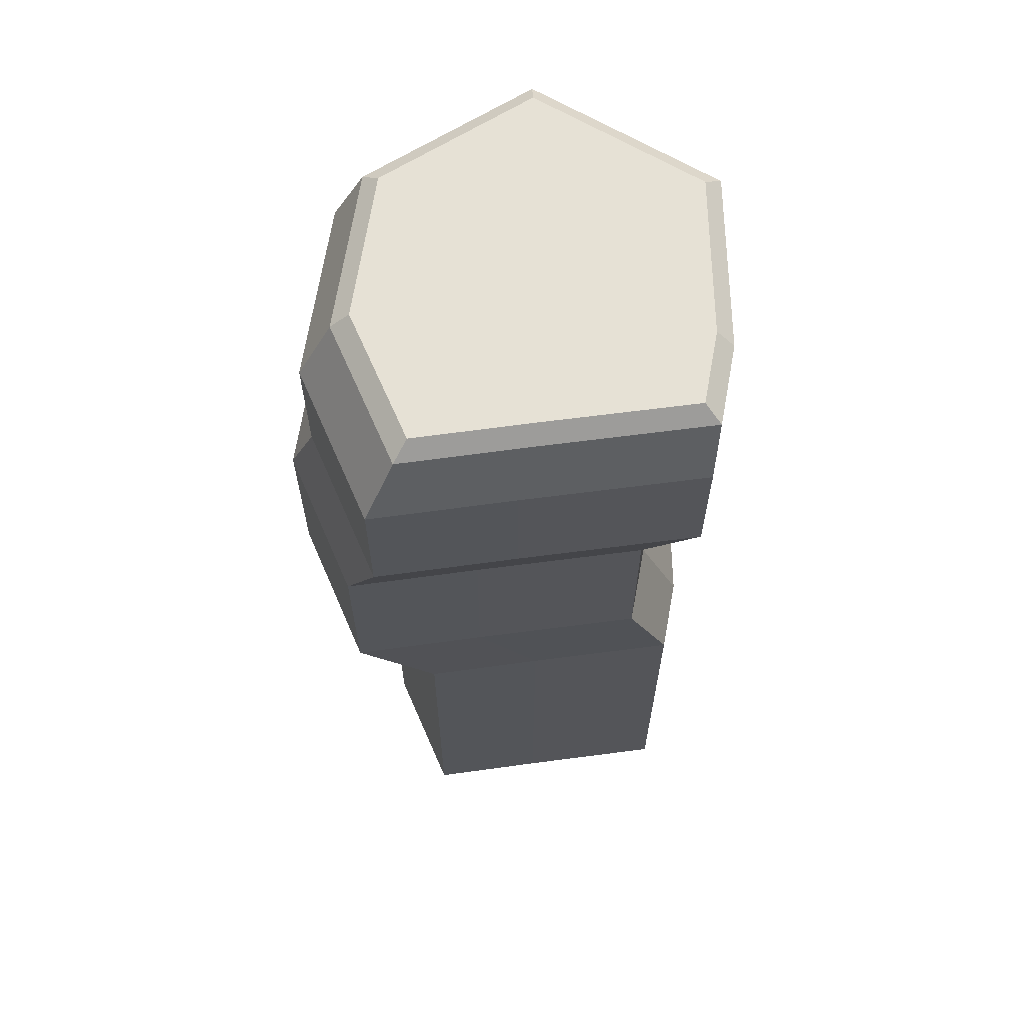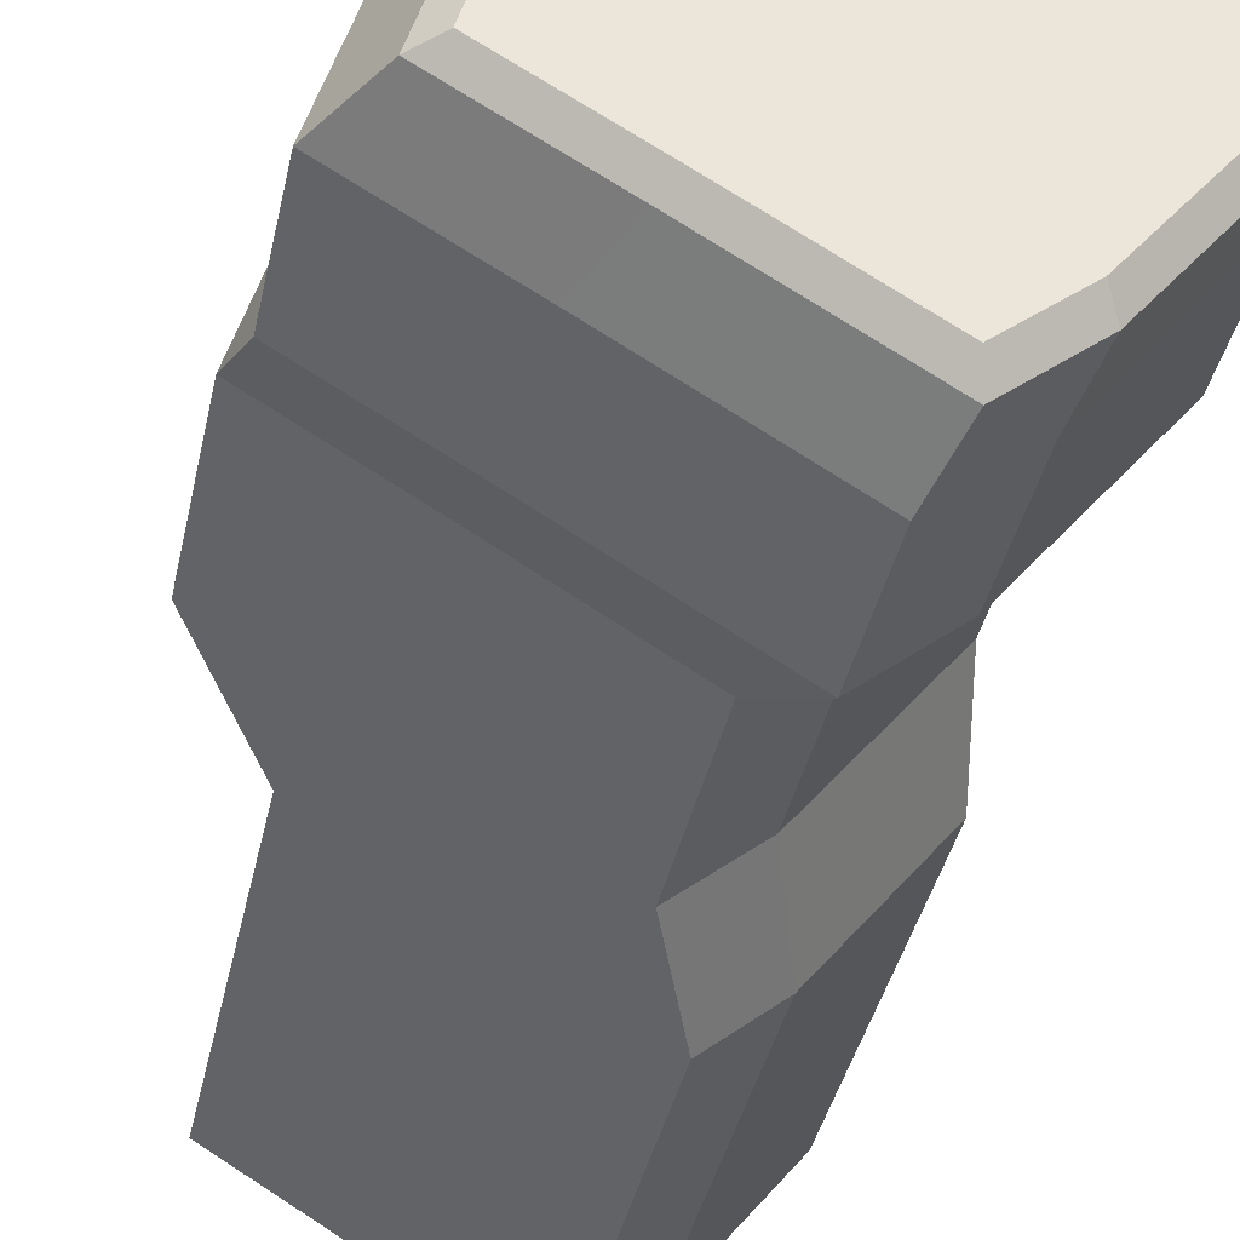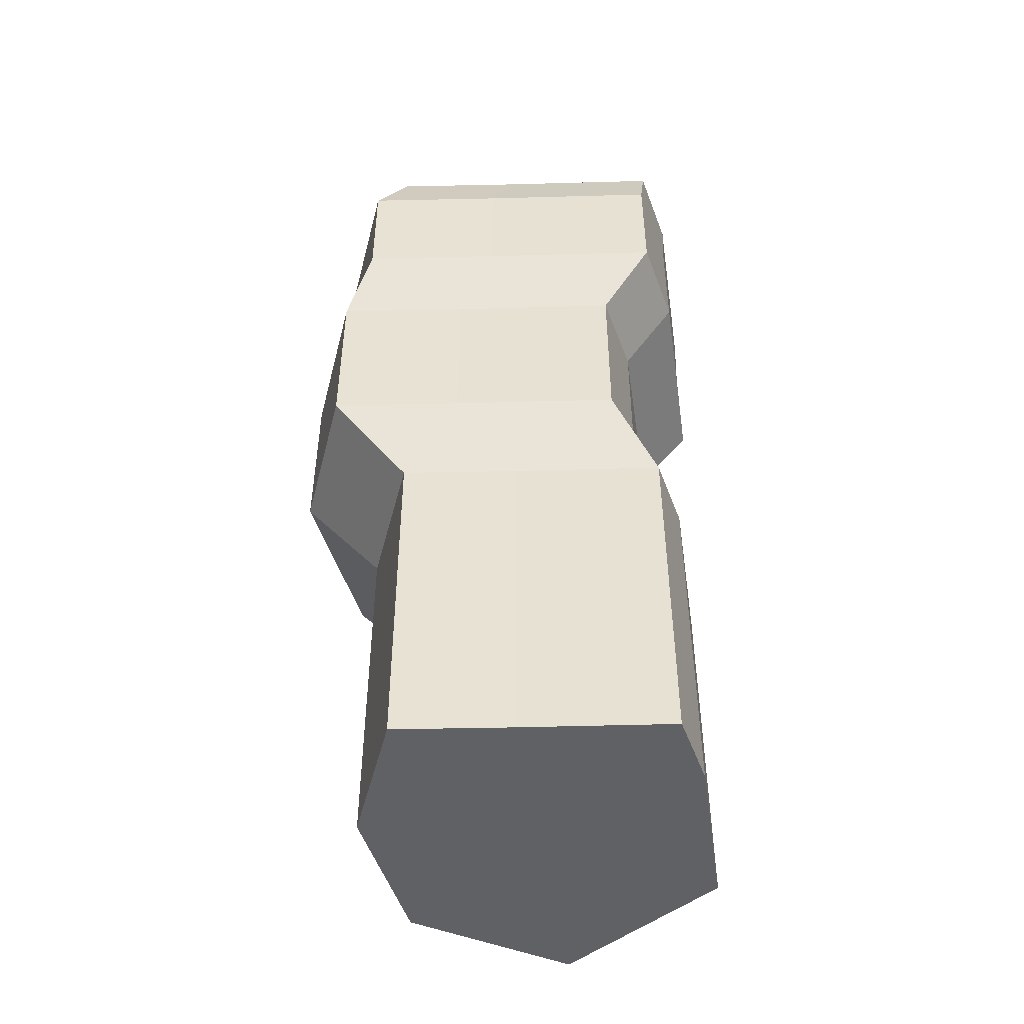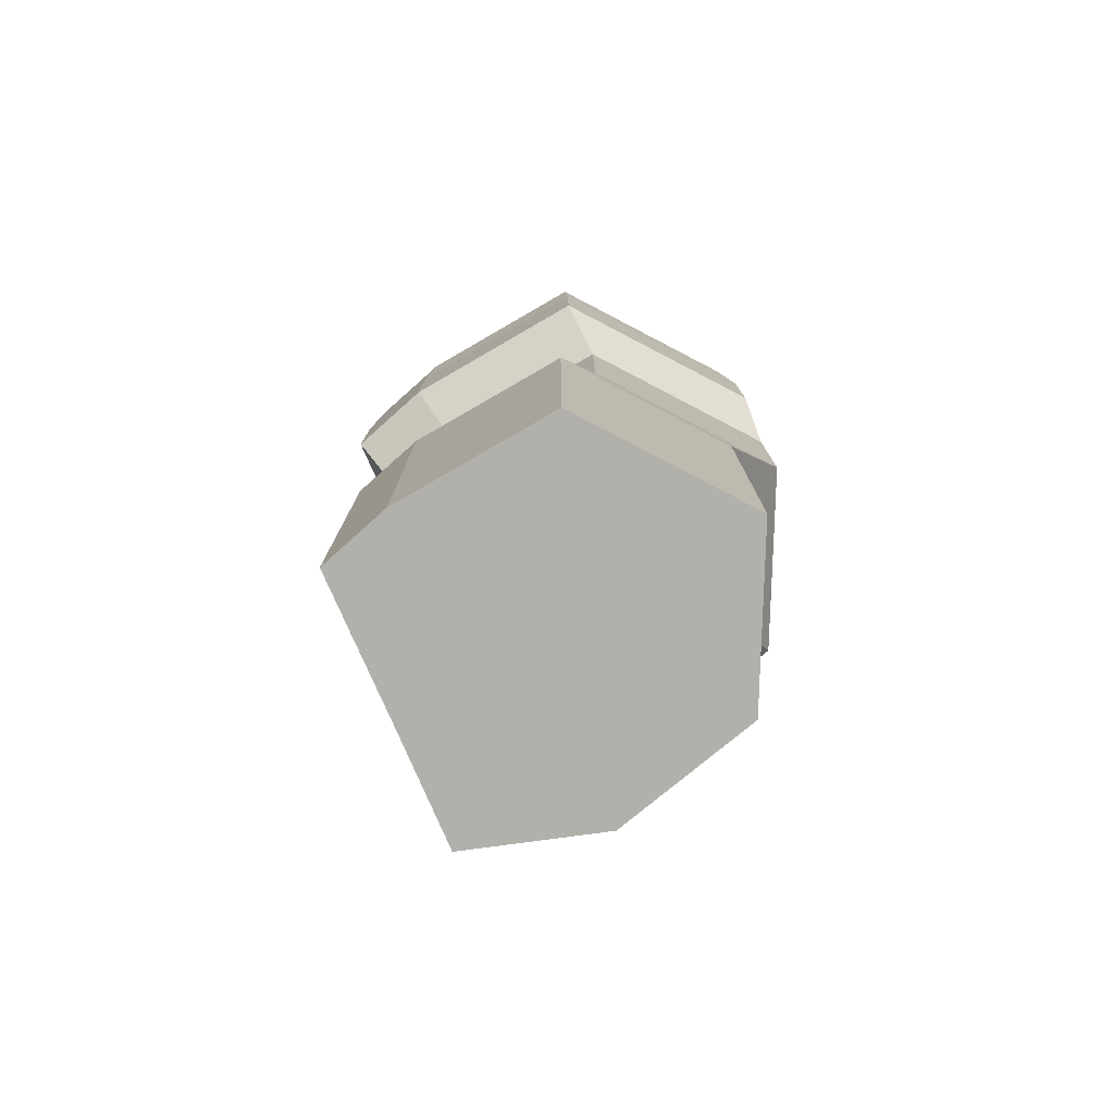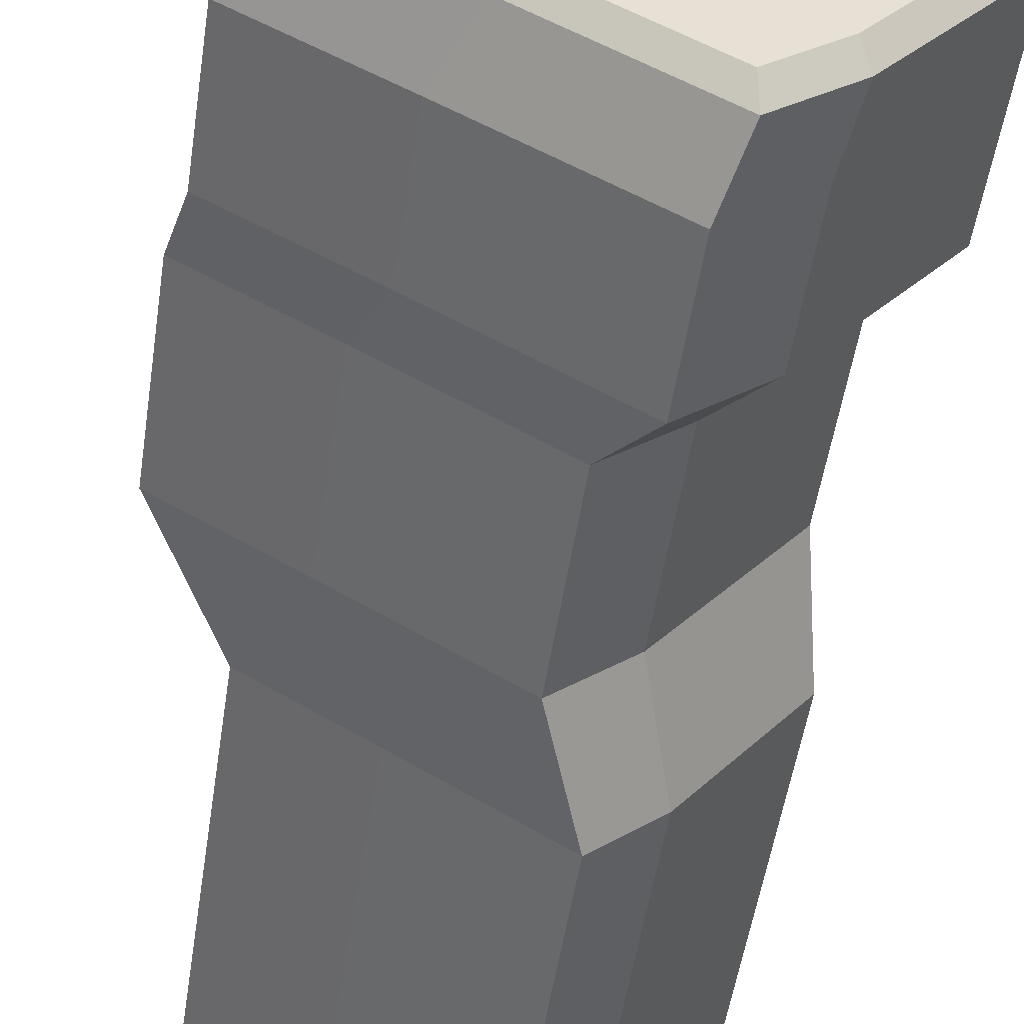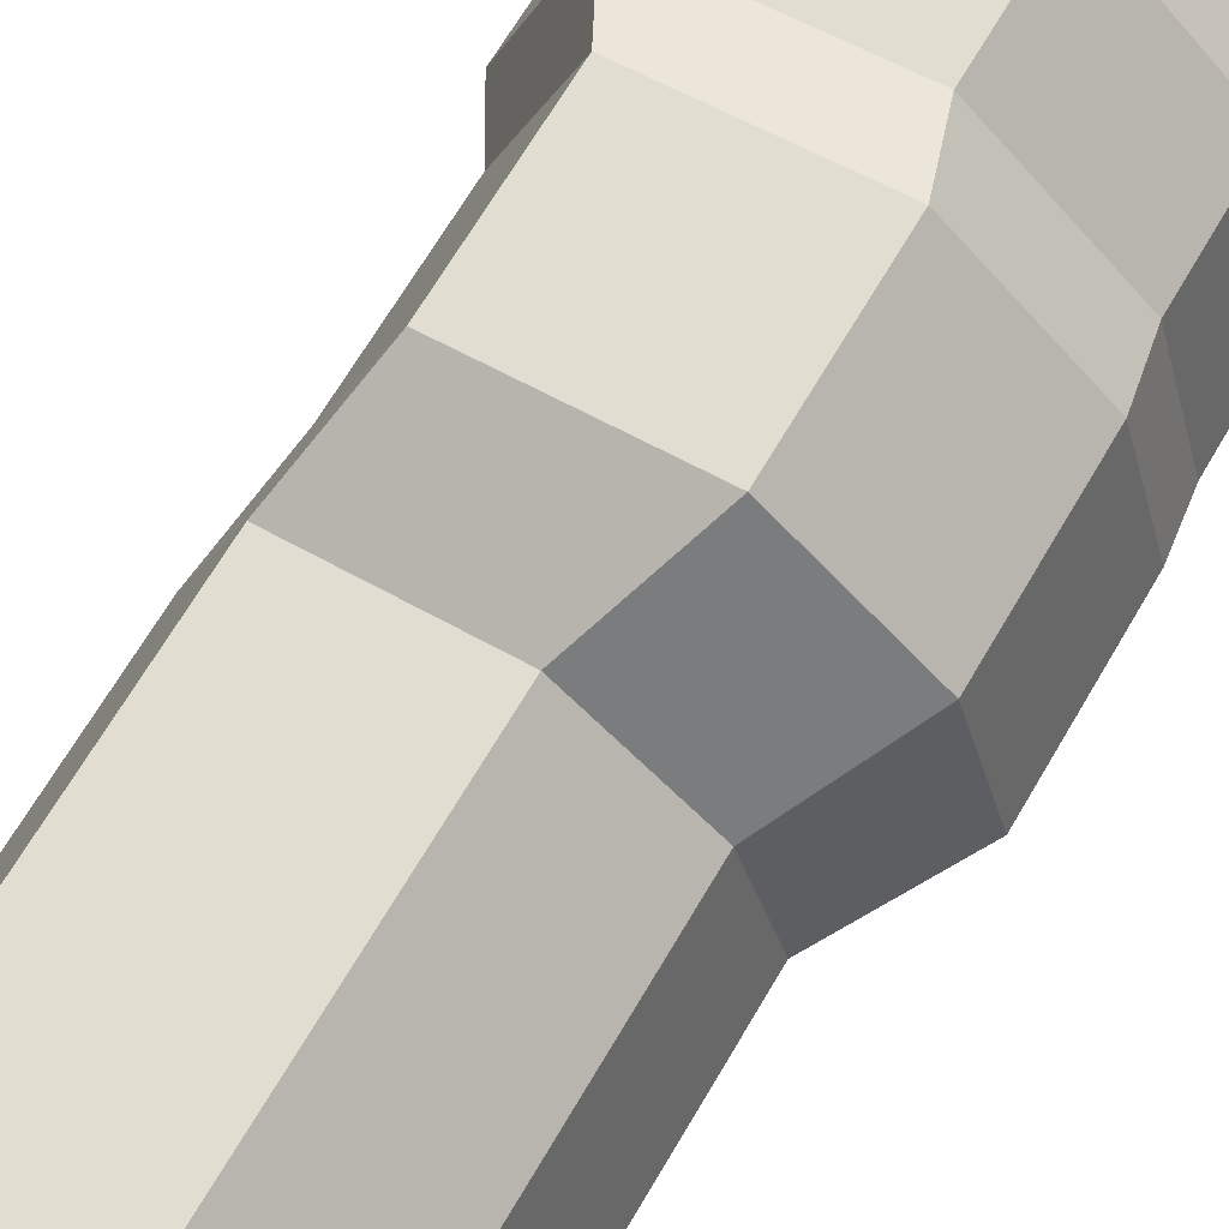
<metadata>
{"format":"obj","ext":"obj","renderer":"f3d","projection":"perspective","resolution":1024,"background":"white","views":[{"elev":64.1,"azim":140.7,"up":"+Y"},{"elev":-38.0,"azim":168.3,"up":"+Z"},{"elev":-49.5,"azim":150.0,"up":"+Y"},{"elev":-78.4,"azim":-98.1,"up":"+Y"},{"elev":-51.5,"azim":171.5,"up":"+Z"},{"elev":68.6,"azim":30.6,"up":"+Z"}]}
</metadata>
<code>
o canyon-pillar
g canyon-pillar
v -0.4922 15.13 -0.2724
v -2.244 15.13 1.323
v -4.942 15.13 1.012
v -5.924 15.13 -1.775
v -4.344 15.13 -3.791
v -3.449 15.13 -4.546
v -1.462 15.13 -3.317
v 0.1007 15.13 -2.366
v 0.07224 0.5956 -2.43
v -1.483 0.5956 -3.377
v -0.5178 0.5956 -0.3467
v -2.261 0.5956 1.241
v -3.46 0.5956 -4.6
v -4.351 0.5956 -3.848
v -5.923 0.5956 -1.842
v -4.946 0.5956 0.9316
v 0.07223 6.286 -2.43
v -1.483 6.286 -3.377
v -0.5178 6.286 -0.3467
v -2.261 6.286 1.241
v -3.46 6.286 -4.6
v -4.351 6.286 -3.848
v -5.923 6.286 -1.842
v -4.946 6.286 0.9316
v 1.165 7.988 -1.889
v -0.5835 7.988 -2.952
v 0.5015 7.988 0.453
v -1.457 7.988 2.237
v -2.805 7.988 -4.326
v -3.806 7.988 -3.482
v -5.574 7.988 -1.228
v -4.475 7.988 1.89
v 1.165 10.78 -1.889
v -0.5835 10.78 -2.952
v 0.5015 10.78 0.453
v -1.457 10.78 2.237
v -2.805 10.78 -4.326
v -3.806 10.78 -3.482
v -5.574 10.78 -1.228
v -4.475 10.78 1.89
v 0.9993 11.88 -2.452
v -0.8817 11.88 -3.596
v 0.2858 11.88 0.06842
v -1.822 11.88 1.989
v -3.272 11.88 -5.075
v -4.349 11.88 -4.166
v -6.251 11.88 -1.74
v -5.069 11.88 1.614
v 0.9993 13.88 -2.452
v -0.8817 13.88 -3.596
v 0.2858 13.88 0.06842
v -1.822 13.88 1.989
v -3.272 13.88 -5.075
v -4.349 13.88 -4.166
v -6.251 13.88 -1.74
v -5.069 13.88 1.614
v 0.4251 14.88 -2.448
v -1.306 14.88 -3.501
v -0.2316 14.88 -0.1282
v -2.172 14.88 1.639
v -3.507 14.88 -4.862
v -4.498 14.88 -4.026
v -6.249 14.88 -1.793
v -5.161 14.88 1.295
f 15 12 16
f 10 12 15
f 10 15 14
f 14 13 10
f 12 10 11
f 11 10 9
f 8 7 1
f 1 7 2
f 7 6 5
f 5 4 7
f 4 2 7
f 3 2 4
f 57 58 8
f 58 7 8
f 59 57 1
f 57 8 1
f 60 59 2
f 59 1 2
f 58 61 7
f 61 6 7
f 61 62 6
f 62 5 6
f 62 63 5
f 63 4 5
f 64 60 3
f 60 2 3
f 63 64 4
f 64 3 4
f 17 18 25
f 18 26 25
f 19 17 27
f 17 25 27
f 20 19 28
f 19 27 28
f 18 21 26
f 21 29 26
f 21 22 29
f 22 30 29
f 22 23 30
f 23 31 30
f 24 20 32
f 20 28 32
f 23 24 31
f 24 32 31
f 33 34 41
f 34 42 41
f 35 33 43
f 33 41 43
f 36 35 44
f 35 43 44
f 34 37 42
f 37 45 42
f 37 38 45
f 38 46 45
f 38 39 46
f 39 47 46
f 40 36 48
f 36 44 48
f 39 40 47
f 40 48 47
f 49 50 57
f 50 58 57
f 51 49 59
f 49 57 59
f 52 51 60
f 51 59 60
f 50 53 58
f 53 61 58
f 53 54 61
f 54 62 61
f 54 55 62
f 55 63 62
f 56 52 64
f 52 60 64
f 55 56 63
f 56 64 63
f 9 10 17
f 10 18 17
f 11 9 19
f 9 17 19
f 12 11 20
f 11 19 20
f 10 13 18
f 13 21 18
f 13 14 21
f 14 22 21
f 14 15 22
f 15 23 22
f 16 12 24
f 12 20 24
f 15 16 23
f 16 24 23
f 25 26 33
f 26 34 33
f 27 25 35
f 25 33 35
f 28 27 36
f 27 35 36
f 26 29 34
f 29 37 34
f 29 30 37
f 30 38 37
f 30 31 38
f 31 39 38
f 32 28 40
f 28 36 40
f 31 32 39
f 32 40 39
f 41 42 49
f 42 50 49
f 43 41 51
f 41 49 51
f 44 43 52
f 43 51 52
f 42 45 50
f 45 53 50
f 45 46 53
f 46 54 53
f 46 47 54
f 47 55 54
f 48 44 56
f 44 52 56
f 47 48 55
f 48 56 55

</code>
